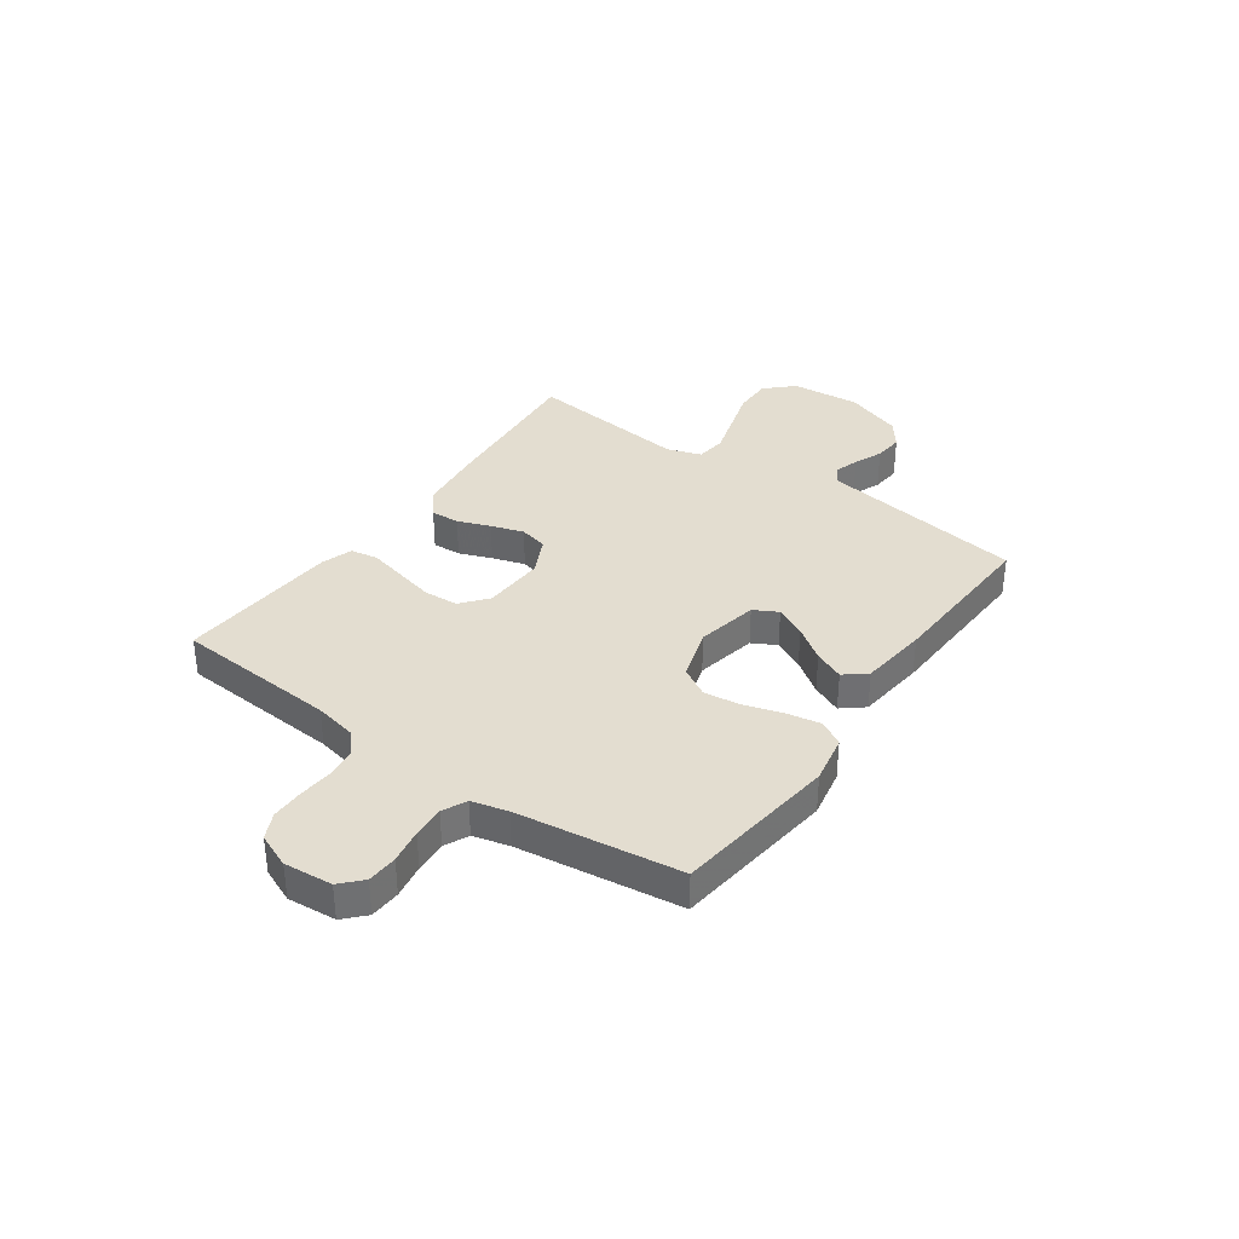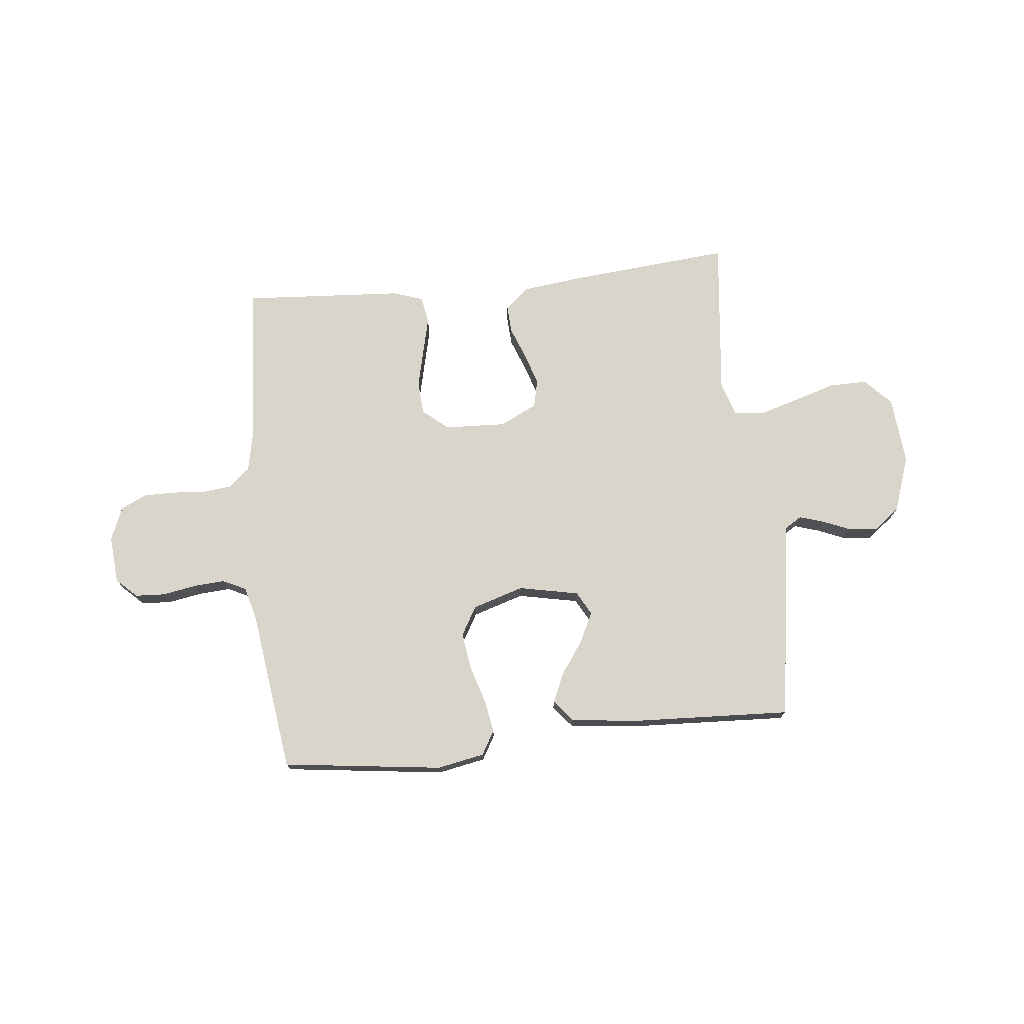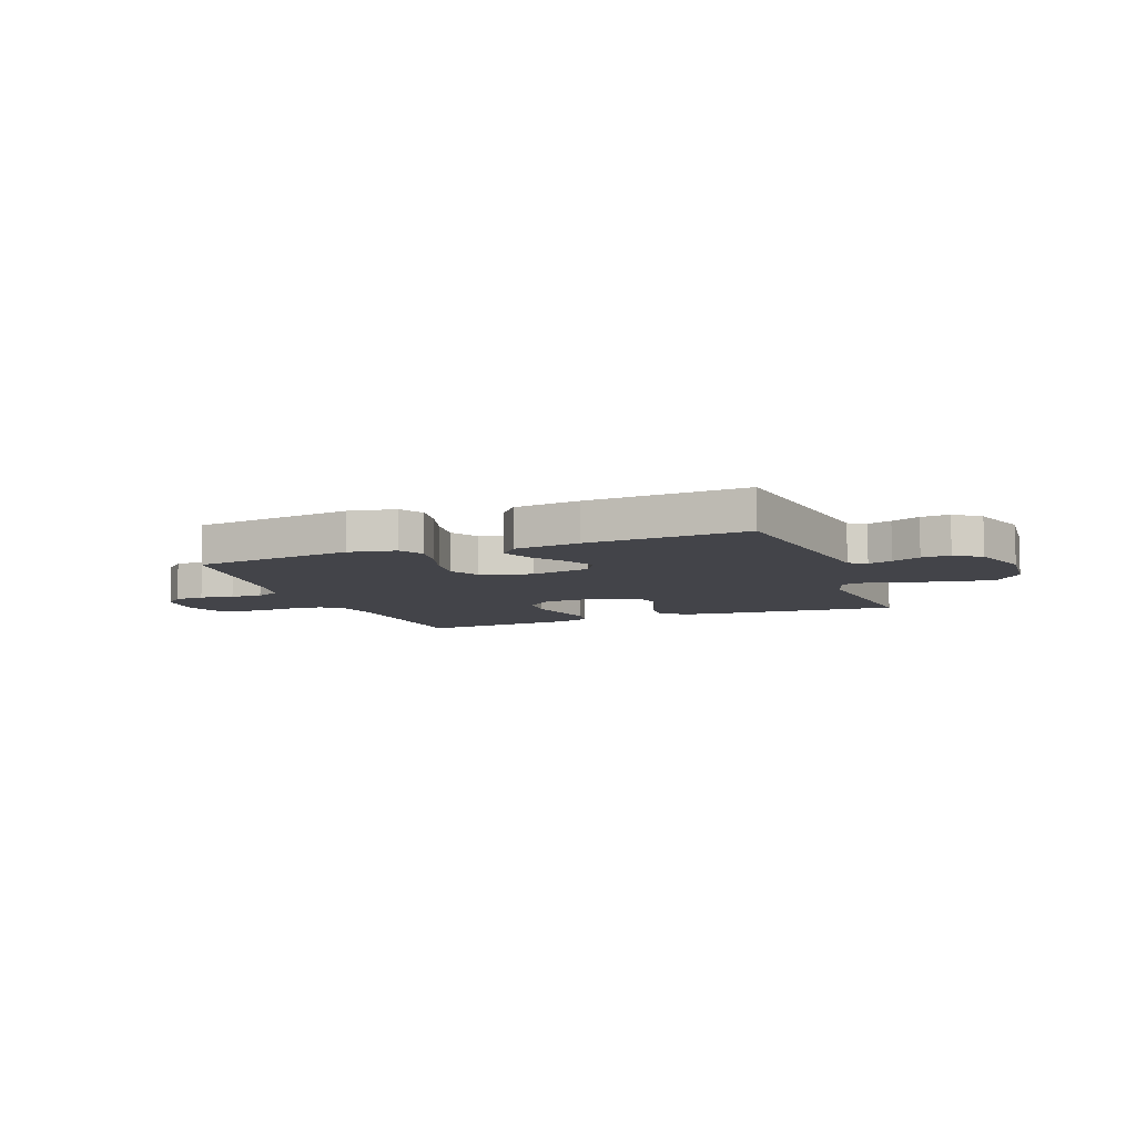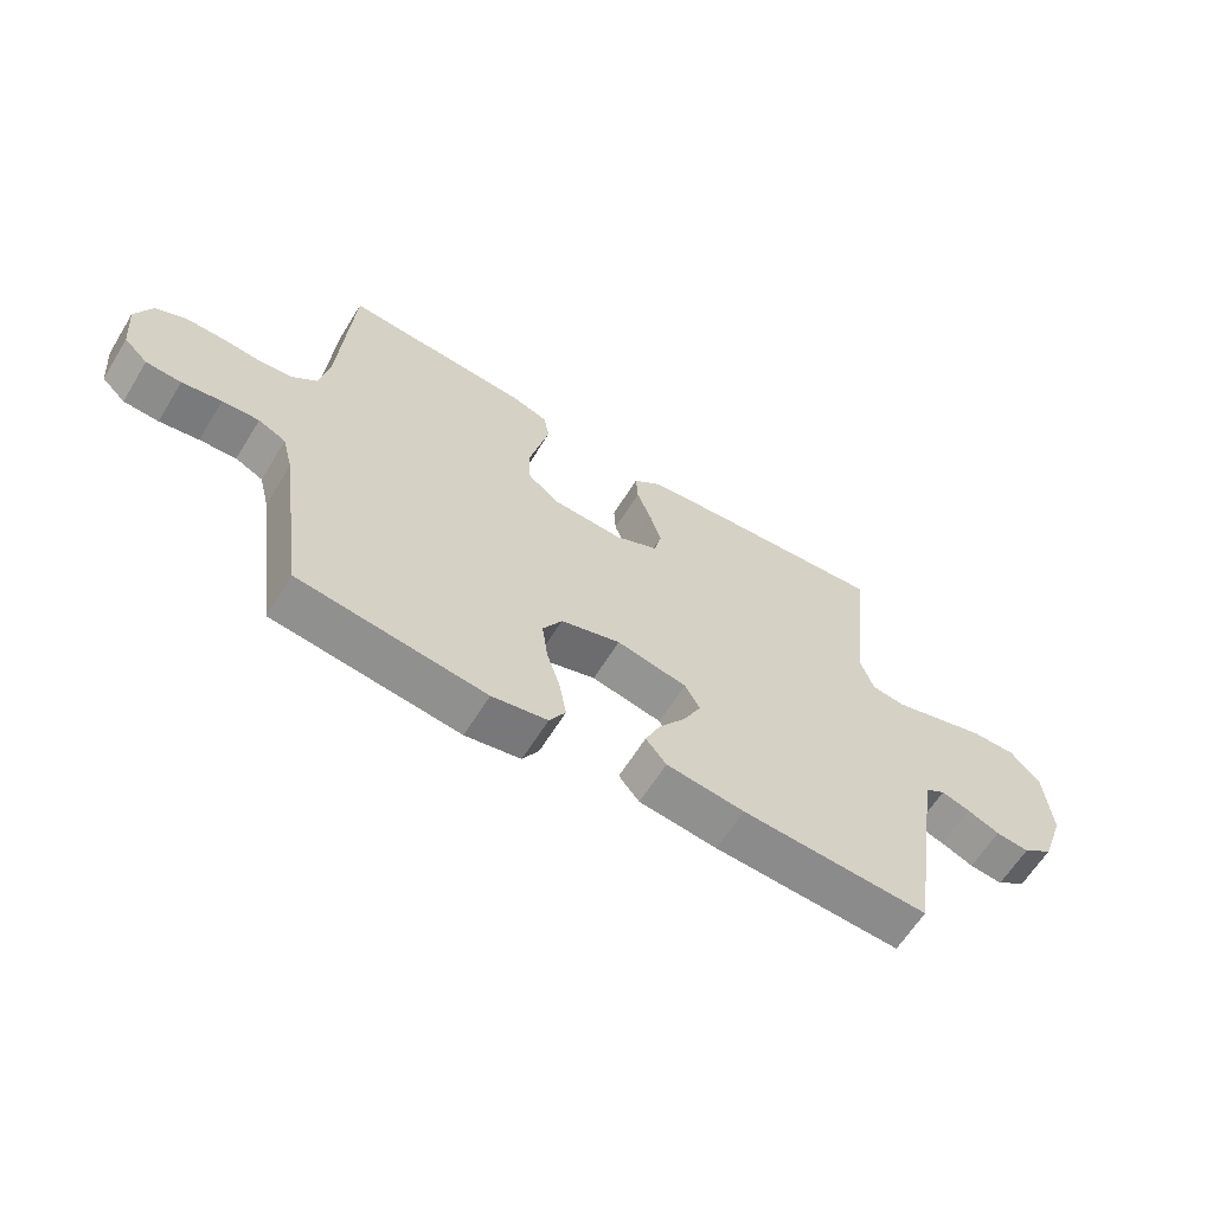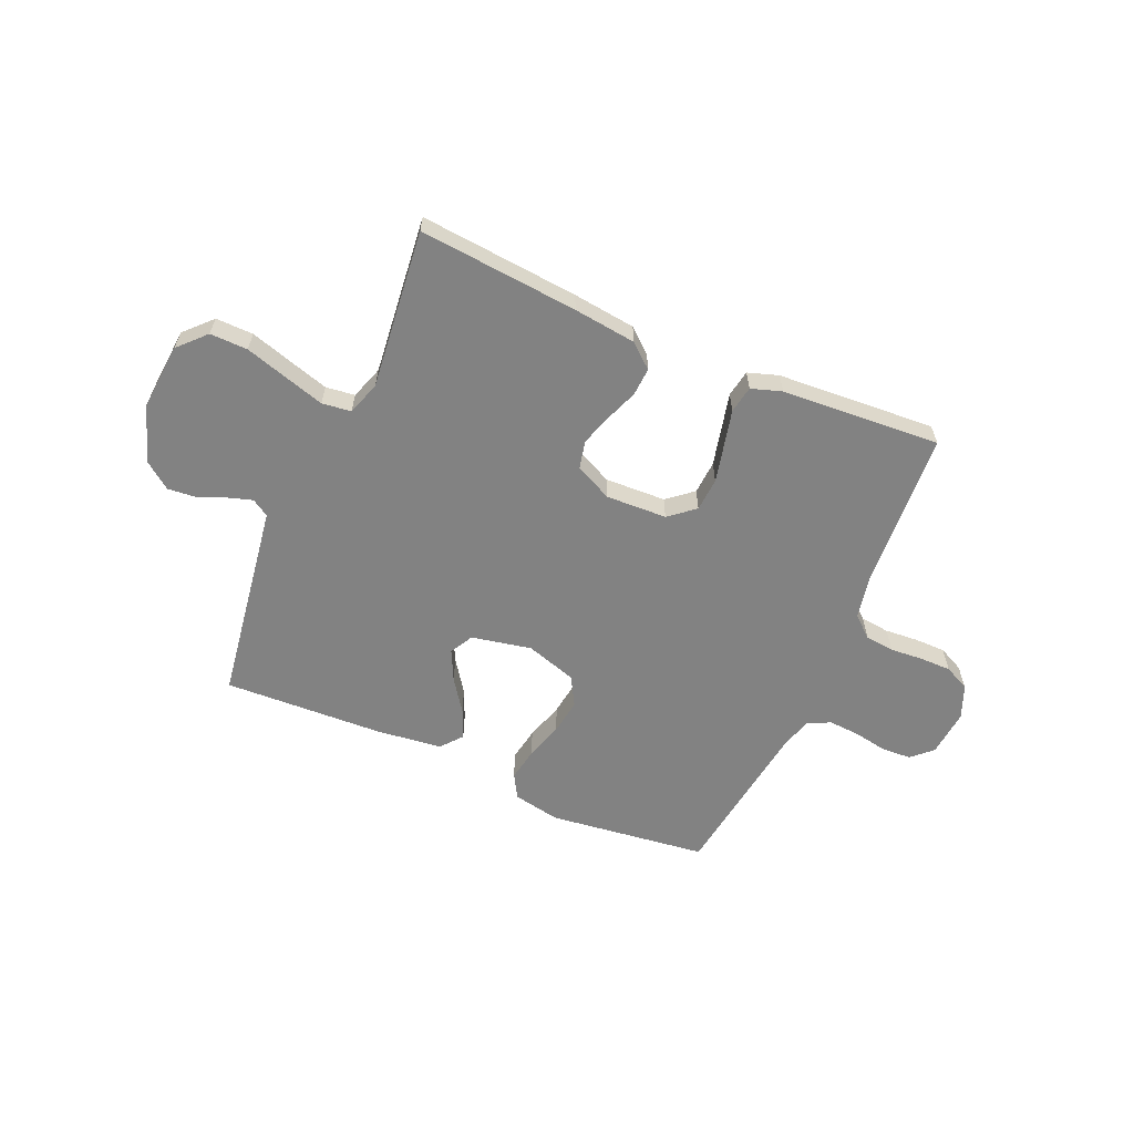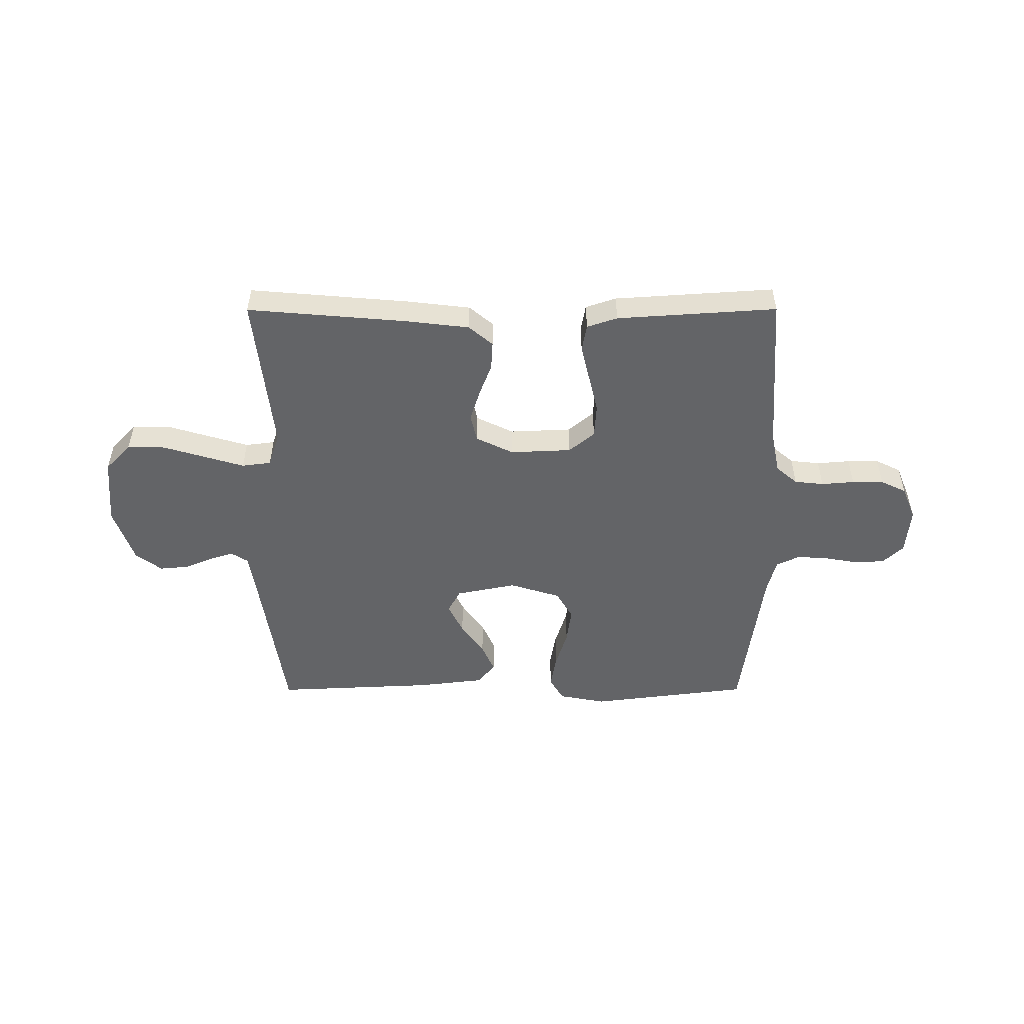
<metadata>
{"format":"obj","ext":"obj","renderer":"f3d","projection":"perspective","resolution":1024,"background":"white","views":[{"elev":35.6,"azim":125.3,"up":"+Y"},{"elev":74.3,"azim":174.0,"up":"+Y"},{"elev":-8.5,"azim":-159.2,"up":"+Y"},{"elev":-62.8,"azim":148.3,"up":"+Z"},{"elev":-60.7,"azim":-23.6,"up":"+Y"},{"elev":-51.2,"azim":0.1,"up":"+Y"}]}
</metadata>
<code>
v -0.5 0.07 -0.5
v -0.545 0.07 -0.2
v -0.557 0.07 -0.122
v -0.589 0.07 -0.102
v -0.634 0.07 -0.116
v -0.687 0.07 -0.138
v -0.741 0.07 -0.143
v -0.79 0.07 -0.106
v -0.827 0.07 0
v -0.816 0.07 0.127
v -0.768 0.07 0.177
v -0.697 0.07 0.176
v -0.617 0.07 0.152
v -0.543 0.07 0.13
v -0.488 0.07 0.137
v -0.467 0.07 0.2
v -0.5 0.07 0.5
v -0.2 0.07 0.474
v -0.082 0.07 0.46
v -0.037 0.07 0.422
v -0.04 0.07 0.369
v -0.063 0.07 0.309
v -0.082 0.07 0.249
v -0.07 0.07 0.197
v 0 0.07 0.163
v 0.115 0.07 0.168
v 0.163 0.07 0.208
v 0.167 0.07 0.271
v 0.15 0.07 0.343
v 0.134 0.07 0.41
v 0.143 0.07 0.461
v 0.2 0.07 0.48
v 0.5 0.07 0.5
v 0.52 0.07 0.2
v 0.536 0.07 0.121
v 0.576 0.07 0.087
v 0.631 0.07 0.081
v 0.693 0.07 0.086
v 0.752 0.07 0.086
v 0.8 0.07 0.063
v 0.826 0.07 0
v 0.818 0.07 -0.089
v 0.78 0.07 -0.125
v 0.724 0.07 -0.128
v 0.661 0.07 -0.117
v 0.602 0.07 -0.113
v 0.558 0.07 -0.134
v 0.541 0.07 -0.2
v 0.5 0.07 -0.5
v 0.2 0.07 -0.538
v 0.111 0.07 -0.521
v 0.085 0.07 -0.476
v 0.096 0.07 -0.413
v 0.118 0.07 -0.342
v 0.127 0.07 -0.275
v 0.096 0.07 -0.221
v 0 0.07 -0.191
v -0.113 0.07 -0.214
v -0.137 0.07 -0.258
v -0.109 0.07 -0.315
v -0.066 0.07 -0.376
v -0.042 0.07 -0.431
v -0.075 0.07 -0.471
v -0.2 0.07 -0.486
v -0.5 0 -0.5
v -0.545 0 -0.2
v -0.557 0 -0.122
v -0.589 0 -0.102
v -0.634 0 -0.116
v -0.687 0 -0.138
v -0.741 0 -0.143
v -0.79 0 -0.106
v -0.827 0 0
v -0.816 0 0.127
v -0.768 0 0.177
v -0.697 0 0.176
v -0.617 0 0.152
v -0.543 0 0.13
v -0.488 0 0.137
v -0.467 0 0.2
v -0.5 0 0.5
v -0.2 0 0.474
v -0.082 0 0.46
v -0.037 0 0.422
v -0.04 0 0.369
v -0.063 0 0.309
v -0.082 0 0.249
v -0.07 0 0.197
v 0 0 0.163
v 0.115 0 0.168
v 0.163 0 0.208
v 0.167 0 0.271
v 0.15 0 0.343
v 0.134 0 0.41
v 0.143 0 0.461
v 0.2 0 0.48
v 0.5 0 0.5
v 0.52 0 0.2
v 0.536 0 0.121
v 0.576 0 0.087
v 0.631 0 0.081
v 0.693 0 0.086
v 0.752 0 0.086
v 0.8 0 0.063
v 0.826 0 0
v 0.818 0 -0.089
v 0.78 0 -0.125
v 0.724 0 -0.128
v 0.661 0 -0.117
v 0.602 0 -0.113
v 0.558 0 -0.134
v 0.541 0 -0.2
v 0.5 0 -0.5
v 0.2 0 -0.538
v 0.111 0 -0.521
v 0.085 0 -0.476
v 0.096 0 -0.413
v 0.118 0 -0.342
v 0.127 0 -0.275
v 0.096 0 -0.221
v 0 0 -0.191
v -0.113 0 -0.214
v -0.137 0 -0.258
v -0.109 0 -0.315
v -0.066 0 -0.376
v -0.042 0 -0.431
v -0.075 0 -0.471
v -0.2 0 -0.486
f 63 64 1 2
f 60 61 62 63
f 59 60 63 2
f 58 59 2 3
f 57 58 3 4
f 51 52 53 54
f 51 54 55
f 48 49 50 51
f 47 48 51 55
f 46 47 55 56
f 42 43 44 45
f 42 45 46
f 41 42 46
f 37 38 39 40
f 37 40 41 46
f 31 32 33 34
f 29 30 31 34
f 28 29 34 35
f 27 28 35 36
f 19 20 21 22
f 19 22 23
f 16 17 18 19
f 15 16 19 23
f 10 11 12 13
f 10 13 14
f 9 10 14
f 8 9 14 15
f 5 6 7 8
f 4 5 8 15
f 37 46 56 57
f 36 37 57 4
f 26 27 36
f 25 26 36 4
f 24 25 4 15
f 15 23 24
f 66 65 128 127
f 127 126 125 124
f 66 127 124 123
f 67 66 123 122
f 68 67 122 121
f 118 117 116 115
f 119 118 115
f 115 114 113 112
f 119 115 112 111
f 120 119 111 110
f 109 108 107 106
f 110 109 106
f 110 106 105
f 104 103 102 101
f 110 105 104 101
f 98 97 96 95
f 98 95 94 93
f 99 98 93 92
f 100 99 92 91
f 86 85 84 83
f 87 86 83
f 83 82 81 80
f 87 83 80 79
f 77 76 75 74
f 78 77 74
f 78 74 73
f 79 78 73 72
f 72 71 70 69
f 79 72 69 68
f 121 120 110 101
f 68 121 101 100
f 100 91 90
f 68 100 90 89
f 79 68 89 88
f 88 87 79
f 1 65 66 2
f 2 66 67 3
f 3 67 68 4
f 4 68 69 5
f 5 69 70 6
f 6 70 71 7
f 7 71 72 8
f 8 72 73 9
f 9 73 74 10
f 10 74 75 11
f 11 75 76 12
f 12 76 77 13
f 13 77 78 14
f 14 78 79 15
f 15 79 80 16
f 16 80 81 17
f 17 81 82 18
f 18 82 83 19
f 19 83 84 20
f 20 84 85 21
f 21 85 86 22
f 22 86 87 23
f 23 87 88 24
f 24 88 89 25
f 25 89 90 26
f 26 90 91 27
f 27 91 92 28
f 28 92 93 29
f 29 93 94 30
f 30 94 95 31
f 31 95 96 32
f 32 96 97 33
f 33 97 98 34
f 34 98 99 35
f 35 99 100 36
f 36 100 101 37
f 37 101 102 38
f 38 102 103 39
f 39 103 104 40
f 40 104 105 41
f 41 105 106 42
f 42 106 107 43
f 43 107 108 44
f 44 108 109 45
f 45 109 110 46
f 46 110 111 47
f 47 111 112 48
f 48 112 113 49
f 49 113 114 50
f 50 114 115 51
f 51 115 116 52
f 52 116 117 53
f 53 117 118 54
f 54 118 119 55
f 55 119 120 56
f 56 120 121 57
f 57 121 122 58
f 58 122 123 59
f 59 123 124 60
f 60 124 125 61
f 61 125 126 62
f 62 126 127 63
f 63 127 128 64
f 64 128 65 1

</code>
